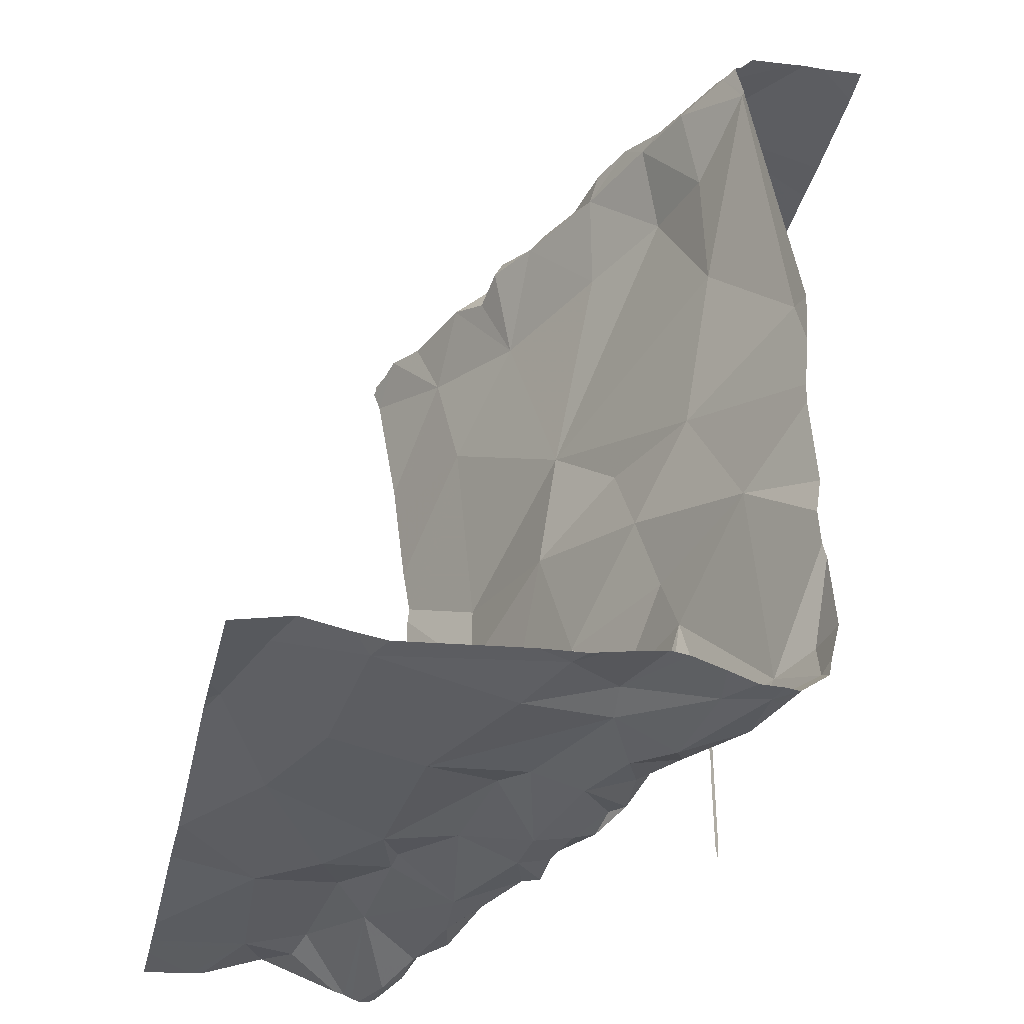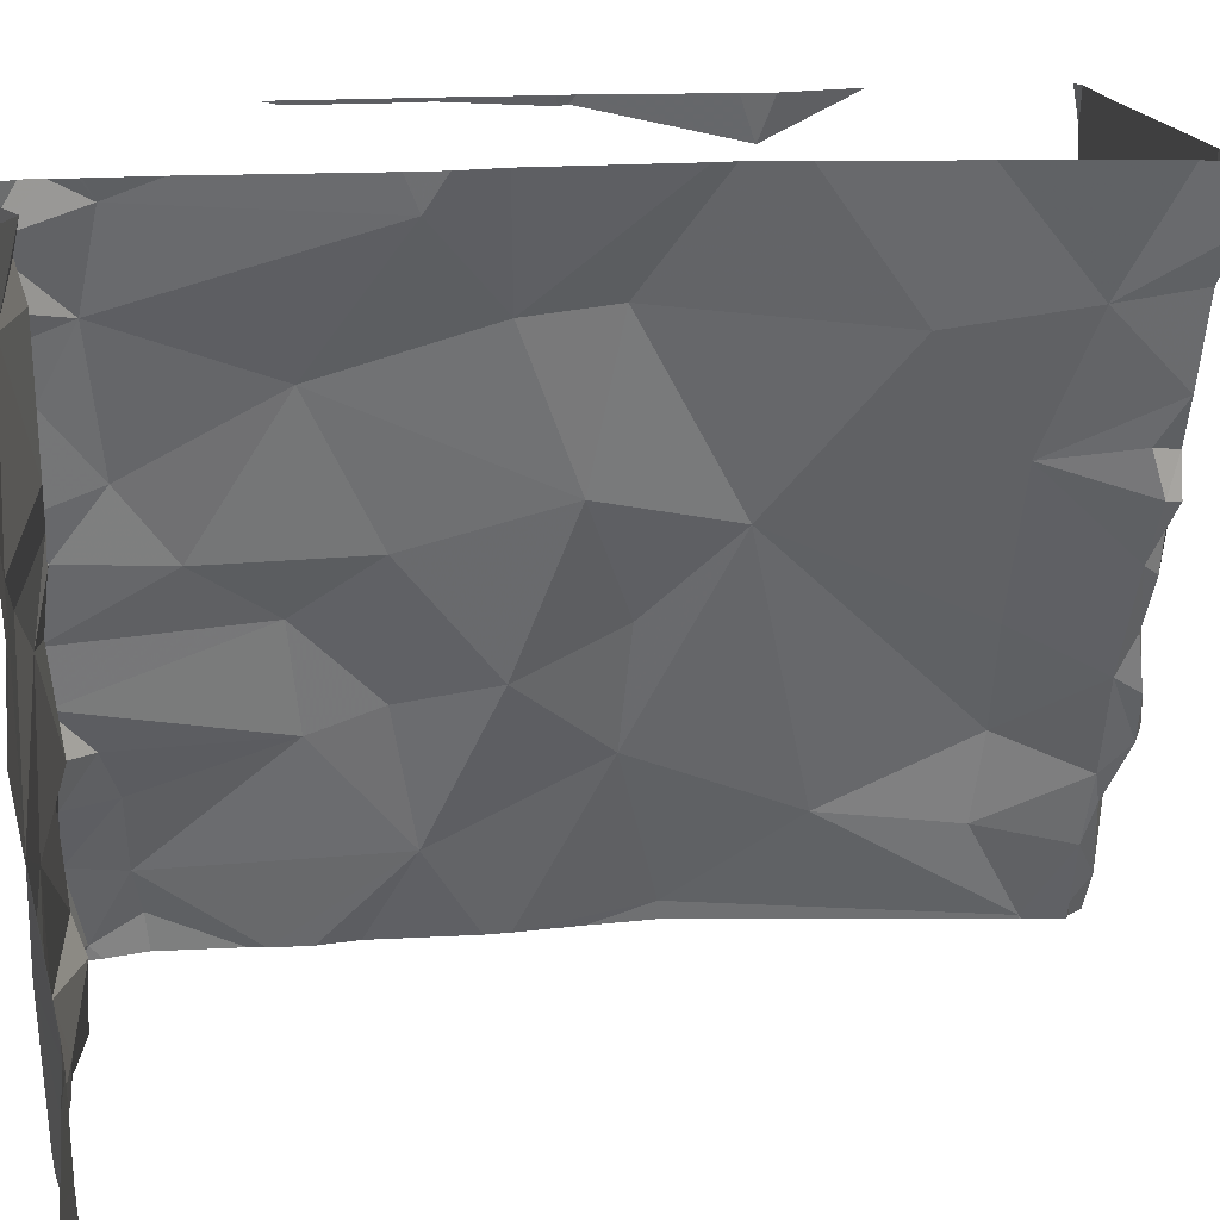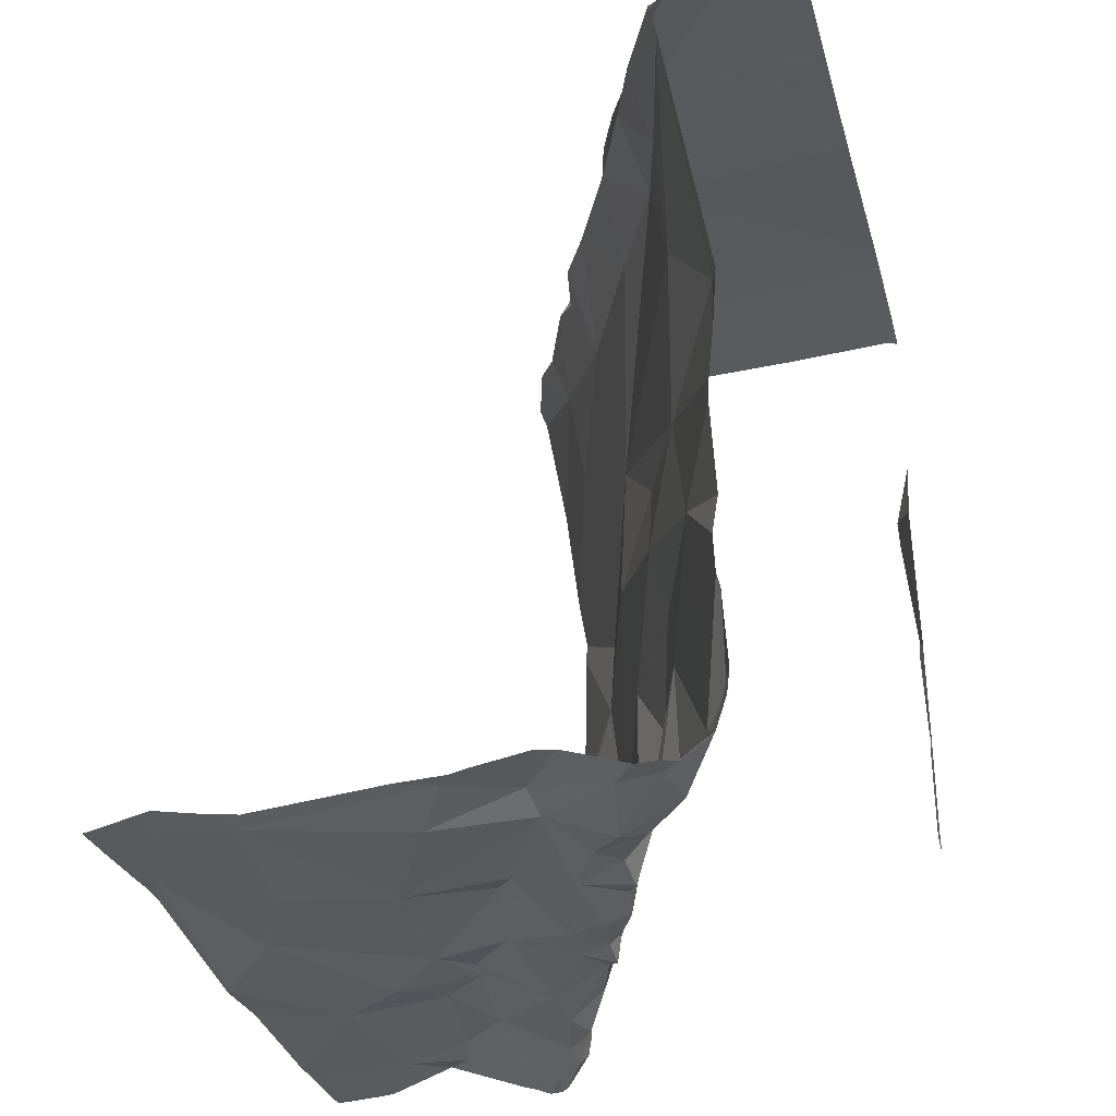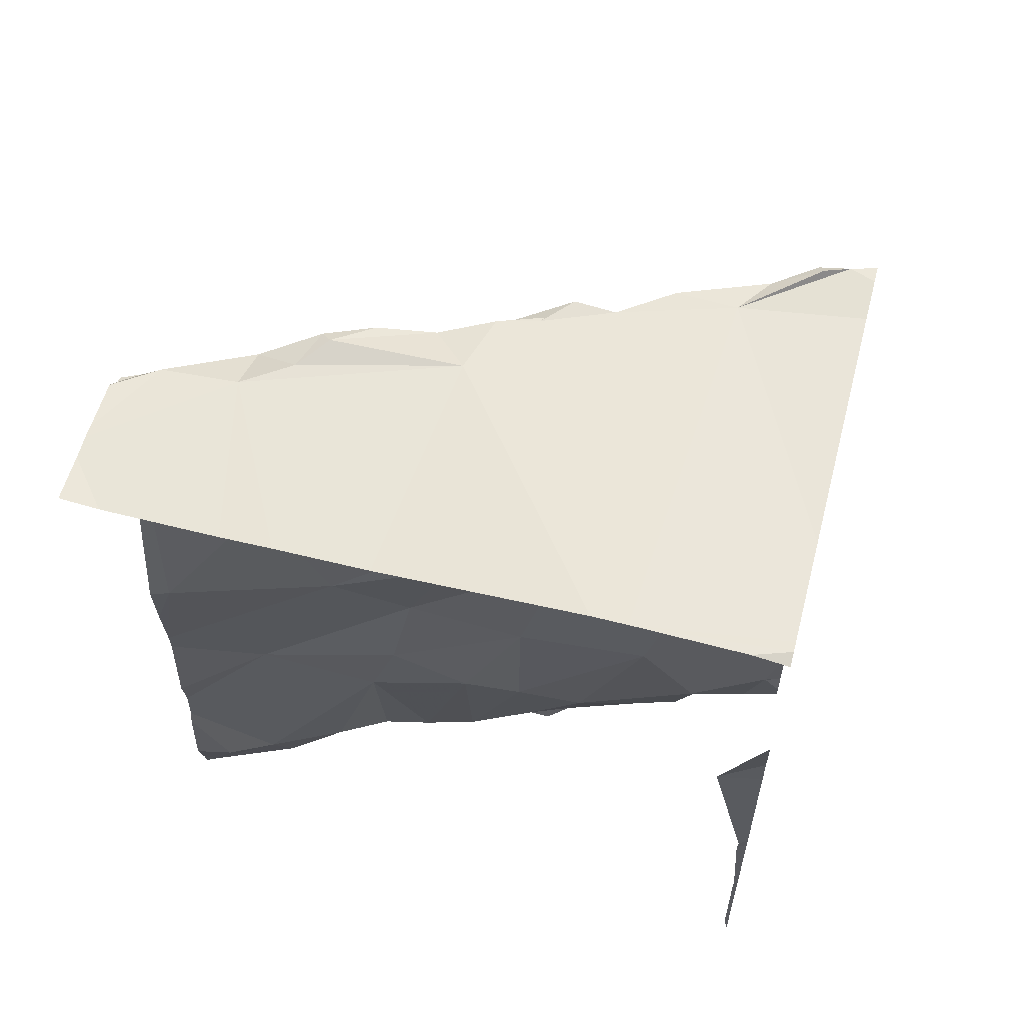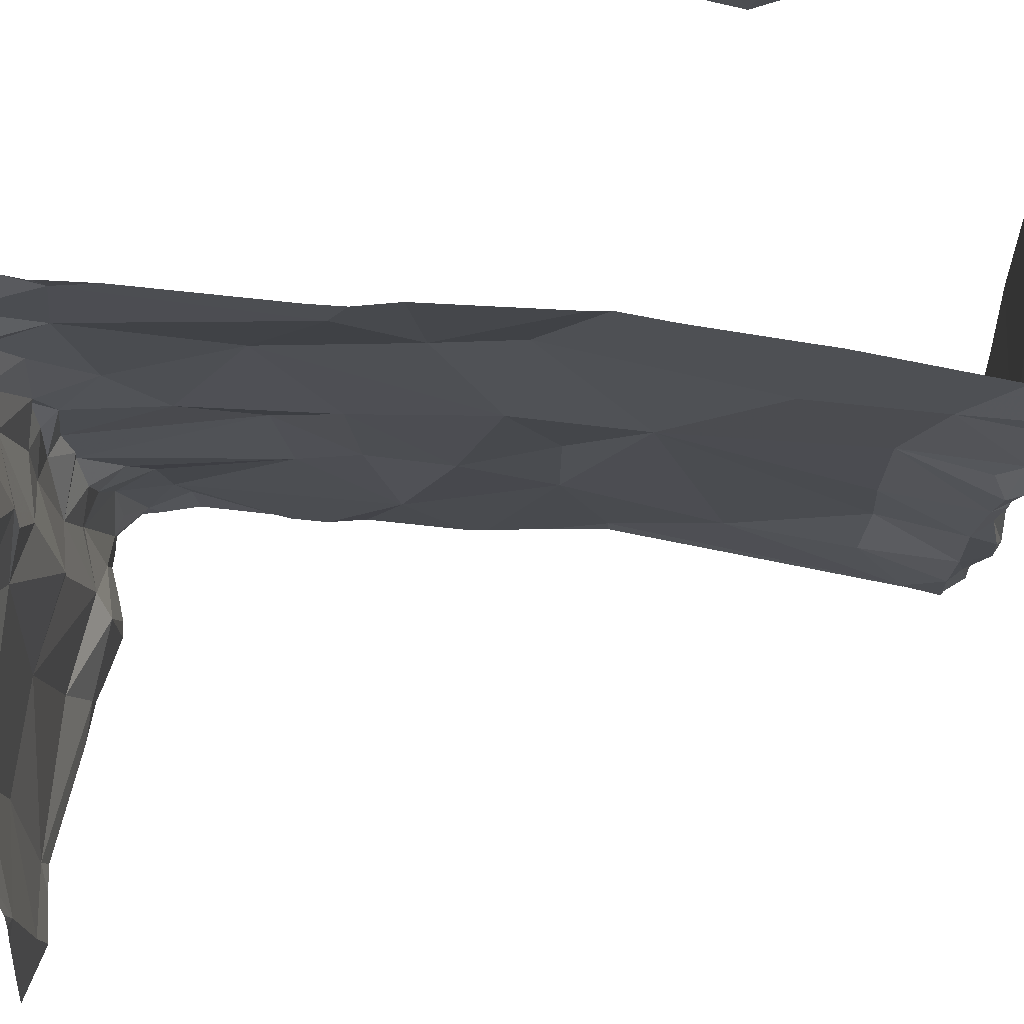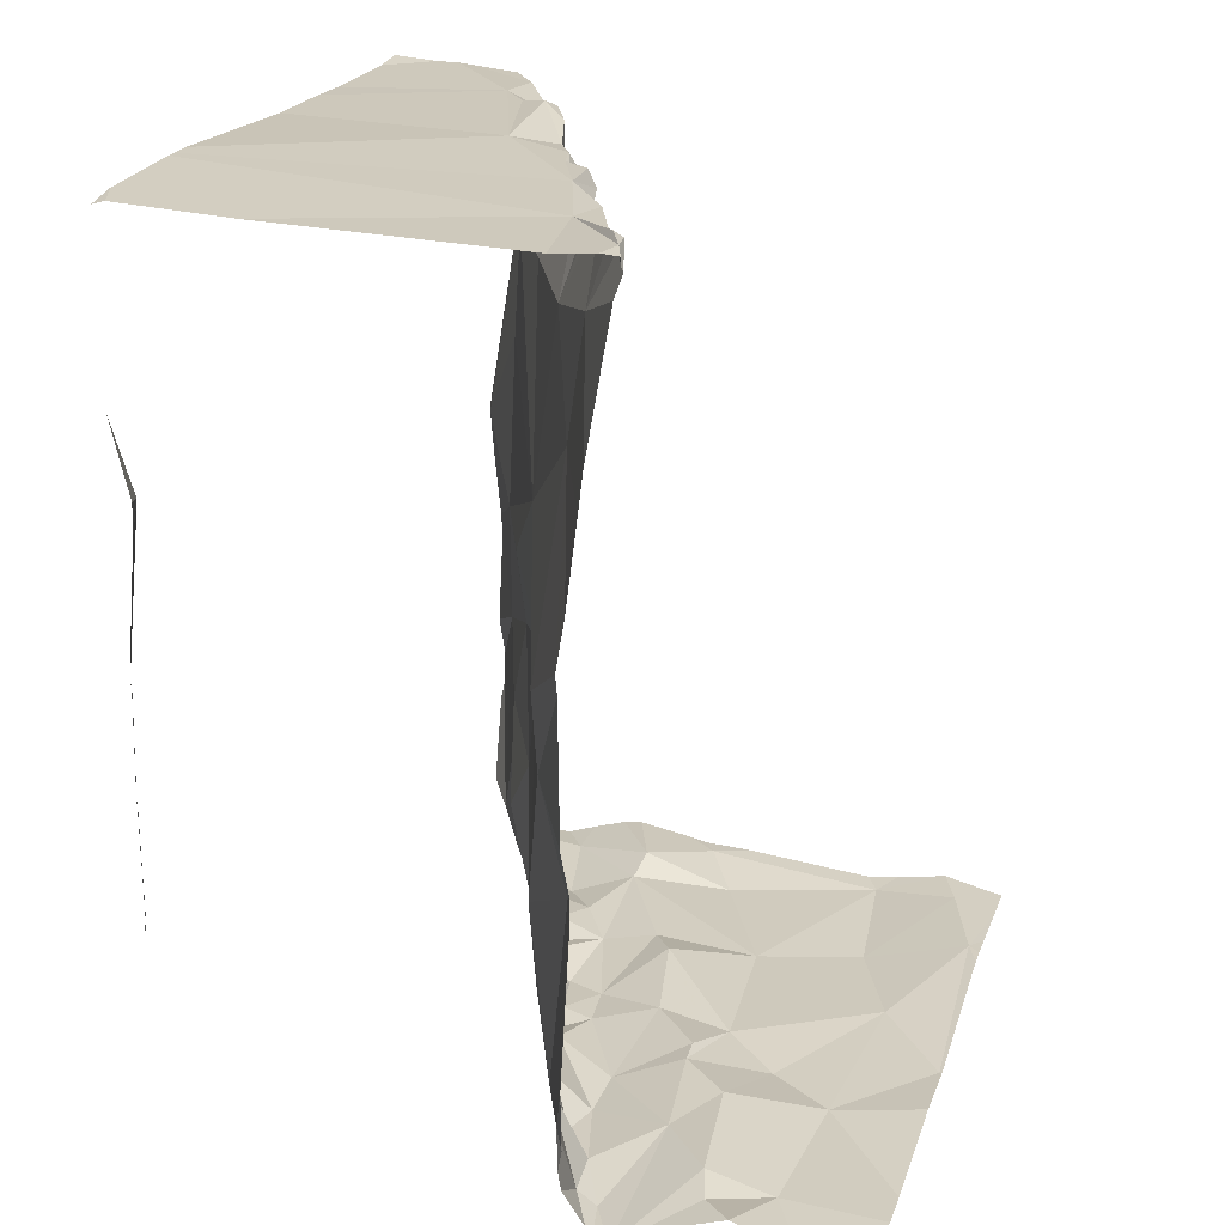
<metadata>
{"format":"obj","ext":"obj","renderer":"f3d","projection":"perspective","resolution":1024,"background":"white","views":[{"elev":-36.8,"azim":-13.3,"up":"+Z"},{"elev":15.6,"azim":-99.8,"up":"+Y"},{"elev":-30.9,"azim":14.9,"up":"+Z"},{"elev":60.2,"azim":104.5,"up":"+Z"},{"elev":52.9,"azim":-85.7,"up":"+Y"},{"elev":22.1,"azim":-163.0,"up":"+Z"}]}
</metadata>
<code>
v -70.92 300.9 501
v -70.89 300.9 501.1
v -71.22 300 501.1
v -70.95 300.9 501.1
v -70.33 300.9 501.6
v -70.78 300.4 501.1
v -70.86 300.3 501.1
v -70.88 300.5 501.1
v -70.8 300.7 501.1
v -70.74 300.6 501.2
v -70.76 300.6 501.1
v -70.73 300.5 501.1
v -70.74 300.5 501.1
v -71.09 300 501.1
v -70.95 300.5 501.1
v -70.86 300.6 501.1
v -70.96 300.6 501.1
v -70.79 300.5 501.1
v -70.74 300.5 501.1
v -70.85 300.7 501.1
v -70.84 300.7 501.1
v -70.63 300.2 501.1
v -70.65 300.1 501.1
v -70.7 300.2 501.1
v -70.56 300.1 501.1
v -70.56 300 501.1
v -71.04 300.8 501.1
v -71.02 300.7 501.1
v -71.14 300.8 501.1
v -70.74 300.1 501.1
v -70.97 300.7 501.1
v -70.88 300.8 501.1
v -71.07 300.5 501.1
v -71.16 300.6 501.1
v -70.82 300.3 501.1
v -71.27 300.2 501.1
v -71.12 300.2 501.1
v -70.67 300.3 501.1
v -70.74 300.3 501.1
v -70.67 300.3 501.1
v -70.63 300.3 501.2
v -70.99 300.5 501.1
v -70.73 300.4 501.1
v -71.18 300.3 501.1
v -70.97 300.3 501.1
v -70.88 300.1 501.1
v -70.62 300 501.1
v -70.75 300.1 501.1
v -70.49 300 501.1
v -71.21 300.9 501.1
v -70.89 300.9 501.2
v -71.19 300.9 501.1
v -70.54 300 501.1
v -70.58 300.2 501.2
v -70.69 300.4 501.1
v -70.69 300.4 501.1
v -70.88 300.9 501.2
v -70.83 300 501.1
v -70.82 300.8 501.2
v -70.87 300.9 501.2
v -71.06 300.9 501.1
v -70.33 300.9 501.4
v -70.36 300.9 502
v -70.33 300.9 501.7
v -71.28 300.5 501.1
v -70.33 300.9 501.6
v -70.33 300.9 501.4
v -70.33 300.9 501.6
v -70.33 300.9 501.6
v -70.52 300.1 501.2
v -70.7 300.5 501.3
v -70.64 300.4 501.4
v -70.6 300.3 501.4
v -70.33 300.9 501.6
v -70.48 300 501.2
v -70.88 300.9 501.5
v -70.77 300.7 501.4
v -70.34 300.9 501.7
v -70.63 300 501.1
v -70.55 300 501.1
v -70.61 300.3 501.5
v -70.54 300.1 501.5
v -71.1 300.9 501.1
v -71.1 300.9 501.1
v -70.8 300.8 501.6
v -70.7 300.5 501.5
v -70.74 300.5 501.7
v -70.71 300 501.1
v -70.97 300.9 501.1
v -70.58 300.2 501.7
v -70.64 300.3 501.6
v -70.65 300.4 501.7
v -70.8 300.8 501.7
v -70.48 300 501.8
v -70.72 300.5 501.9
v -70.68 300 501.1
v -70.56 300.1 502
v -70.84 300.7 502
v -70.78 300.6 502.2
v -70.54 300 502.2
v -70.58 300.1 502.2
v -70.98 300.9 501.1
v -70.68 300.4 502.2
v -70.61 300.2 502.2
v -70.87 300.8 502.2
v -70.59 300 501.1
v -70.66 300.2 502.3
v -70.64 300.2 502.3
v -70.7 300.3 502.3
v -70.61 300.1 502.3
v -70.77 300.5 502.3
v -70.71 300.4 502.3
v -70.56 300 502.3
v -70.56 300 502.3
v -70.88 300.9 501.1
v -70.63 300.1 502.3
v -70.94 300.8 502.3
v -70.91 300.8 502.3
v -70.86 300.7 502.3
v -70.82 300.5 502.3
v -70.83 300.6 502.3
v -70.8 300.6 502.3
v -70.85 300.7 502.3
v -70.75 300.4 502.3
v -70.76 300.5 502.3
v -70.88 300.9 501.1
v -70.66 300.4 502.3
v -70.65 300.2 502.3
v -70.69 300.3 502.3
v -70.6 300.2 502.3
v -70.56 300.1 502.3
v -70.94 300.9 501
v -70.8 300.5 502.3
v -70.53 300 501.1
v -71.12 300 501.1
v -71.19 300 501.1
v -70.49 300 501.1
v -70.95 300.9 502.3
v -70.93 300.9 502.3
v -71.24 300 501.1
v -71.28 300 501.1
v -71.28 300 501.1
v -71.28 300.5 501.1
v -71.28 300.2 501.1
v -71.28 300.2 501.1
v -71.28 300.1 501.1
v -71.28 300.6 501.1
v -71.28 300.8 501.1
v -71.28 300.9 501.1
v -70.92 300.9 501.1
v -71.28 300.8 501.1
v -71.28 300.5 501.1
v -70.33 300.9 501.7
v -70.33 300.9 501.9
v -70.33 300.9 501.9
v -70.33 300.7 502.3
v -70.33 300.9 502.3
v -70.33 300.4 502.3
v -70.33 300.3 502.3
v -70.33 300.7 502.3
v -70.33 300.7 502.3
v -70.33 300 502.3
v -70.33 300.2 502.3
v -70.93 300.9 501
v -71.08 300 501.1
v -70.89 300 501.1
v -70.79 300 501.1
v -70.82 300 501.1
v -70.49 300 501.2
v -70.47 300 501.2
v -70.48 300 501.3
v -70.48 300 501.3
v -70.49 300 501.4
v -70.48 300 501.5
v -70.48 300 501.6
v -70.48 300 501.6
v -70.47 300 501.7
v -70.47 300 501.8
v -70.54 300 502.2
v -70.54 300 502.2
v -70.54 300 502.2
v -70.55 300 502.3
v -70.52 300 502.3
v -70.45 300 502.3
v -70.54 300 502.3
v -70.43 300 502.3
v -71.27 300 501.1
v -71.28 300 501.1
v -70.4 300 502.3
v -70.33 300 502.3
v -70.89 300.9 501.2
v -70.33 300.9 501.4
v -70.9 300.9 501.5
v -70.9 300.9 501.5
v -70.89 300.9 501.6
v -70.33 300.9 501.6
v -70.34 300.9 501.7
v -70.88 300.9 501.8
v -70.88 300.9 501.8
v -70.89 300.9 501.9
v -70.91 300.9 502
v -70.92 300.9 502.1
v -70.95 300.9 502.3
v -70.96 300.9 502.3
v -70.35 300.9 502.3
v -70.51 300.9 502.3
v -70.96 300.9 502.3
v -70.96 300.9 502.3
v -70.88 300.9 502.3
v -70.94 300.9 502.3
v -70.33 300.9 501.6
v -70.34 300.9 501.7
v -70.33 300.9 501.6
v -70.33 300.9 501.4
v -71.28 300.9 501.1
v -70.35 300.9 501.9
v -70.36 300.9 502
v -70.33 300.9 502.1
v -70.36 300.9 502.3
v -70.33 300.9 502.3
f 164 2 150
f 141 3 142
f 7 6 8
f 10 9 11
f 13 12 11
f 10 11 12
f 14 3 136
f 15 8 16
f 16 17 15
f 19 18 6
f 20 9 21
f 23 22 24
f 25 23 26
f 28 27 29
f 25 22 23
f 30 23 24
f 31 20 32
f 31 16 20
f 34 33 28
f 6 7 35
f 36 3 37
f 39 38 40
f 22 41 38
f 15 17 42
f 12 19 43
f 20 16 11
f 45 44 37
f 6 43 19
f 28 33 17
f 46 30 45
f 48 47 30
f 31 28 17
f 14 46 45
f 49 26 134
f 198 85 93
f 21 32 20
f 47 26 23
f 25 53 49
f 26 53 25
f 49 53 26
f 22 25 54
f 43 55 56
f 26 47 106
f 197 153 78
f 79 48 96
f 58 48 46
f 35 39 6
f 21 9 59
f 59 2 32
f 31 27 28
f 2 60 126
f 2 1 32
f 33 34 44
f 43 6 39
f 61 27 89
f 14 37 3
f 24 22 38
f 38 39 24
f 42 7 8
f 39 35 30
f 30 46 48
f 58 14 165
f 56 12 43
f 7 45 35
f 7 42 45
f 35 45 30
f 196 66 69
f 21 59 32
f 84 61 83
f 13 18 19
f 13 19 12
f 16 31 17
f 16 18 11
f 13 11 18
f 8 18 16
f 33 42 17
f 27 61 29
f 37 44 36
f 44 45 42
f 15 42 8
f 45 37 14
f 36 65 143
f 44 65 36
f 142 36 146
f 9 20 11
f 31 1 132
f 195 85 198
f 50 29 52
f 148 29 151
f 1 31 32
f 8 6 18
f 40 55 39
f 43 39 55
f 34 28 29
f 44 34 65
f 65 34 147
f 167 58 168
f 23 30 47
f 89 31 4
f 58 46 14
f 30 24 39
f 42 33 44
f 194 76 85
f 49 70 25
f 40 38 41
f 12 56 71
f 56 40 72
f 73 40 41
f 12 71 10
f 70 54 25
f 88 58 167
f 54 41 22
f 56 55 40
f 75 49 169
f 2 59 60
f 9 10 59
f 49 75 70
f 60 59 76
f 59 10 77
f 73 72 40
f 54 73 41
f 72 71 56
f 171 75 172
f 73 54 70
f 10 71 77
f 193 76 194
f 166 58 165
f 57 76 193
f 82 81 73
f 85 76 77
f 77 76 59
f 82 73 70
f 71 72 86
f 82 70 171
f 73 81 72
f 87 77 86
f 192 67 214
f 86 77 71
f 86 72 81
f 90 82 175
f 90 91 82
f 91 81 82
f 81 91 86
f 92 87 91
f 77 87 85
f 5 68 74
f 93 85 87
f 194 85 195
f 87 86 91
f 66 5 69
f 94 90 176
f 87 95 93
f 91 90 92
f 165 14 135
f 153 64 78
f 198 93 199
f 95 87 92
f 94 97 90
f 155 154 63
f 199 98 200
f 92 90 95
f 95 99 98
f 98 93 95
f 97 94 100
f 100 101 97
f 191 60 57
f 95 90 97
f 100 94 178
f 99 95 103
f 97 104 95
f 104 103 95
f 201 105 202
f 101 104 97
f 105 98 99
f 57 60 76
f 108 107 109
f 110 108 101
f 111 109 112
f 114 113 110
f 100 114 110
f 114 100 181
f 110 116 108
f 101 100 110
f 109 111 103
f 103 104 109
f 108 109 104
f 104 101 108
f 203 117 204
f 119 118 105
f 105 99 119
f 103 111 99
f 111 120 99
f 105 118 117
f 120 121 99
f 99 121 119
f 119 122 123
f 111 124 125
f 122 125 124
f 113 116 110
f 124 112 127
f 107 128 129
f 107 130 128
f 121 120 122
f 124 111 112
f 130 107 116
f 113 131 116
f 131 130 116
f 51 60 191
f 183 114 185
f 129 109 107
f 129 128 112
f 109 129 112
f 133 111 125
f 128 127 112
f 107 108 116
f 125 122 133
f 120 111 133
f 119 121 122
f 133 122 120
f 128 130 127
f 206 156 219
f 138 117 139
f 204 138 207
f 139 118 123
f 119 123 118
f 117 118 139
f 138 139 123
f 138 123 209
f 158 131 159
f 96 48 88
f 122 127 160
f 124 127 122
f 131 113 184
f 162 131 186
f 88 48 58
f 52 29 84
f 80 26 106
f 156 122 161
f 130 131 127
f 3 141 140
f 154 153 197
f 142 3 36
f 143 65 152
f 144 36 143
f 79 47 48
f 145 36 144
f 64 66 196
f 146 36 145
f 147 34 148
f 50 149 29
f 148 34 29
f 68 67 192
f 151 29 149
f 152 65 147
f 106 47 79
f 137 49 134
f 156 123 122
f 156 157 205
f 134 26 80
f 158 127 131
f 4 31 132
f 63 154 216
f 159 131 163
f 160 127 158
f 135 14 136
f 161 122 160
f 136 3 140
f 74 68 211
f 163 131 162
f 140 141 187
f 78 64 212
f 168 58 166
f 169 49 137
f 170 75 169
f 83 61 102
f 171 70 75
f 172 75 170
f 84 29 61
f 173 82 171
f 174 82 173
f 175 82 174
f 102 61 89
f 176 90 175
f 89 27 31
f 177 94 176
f 178 94 177
f 179 100 180
f 115 2 126
f 126 60 51
f 180 100 178
f 181 100 179
f 182 114 181
f 69 5 213
f 183 113 114
f 184 113 183
f 150 2 115
f 185 114 182
f 186 131 184
f 132 1 164
f 187 141 188
f 164 1 2
f 189 162 186
f 190 162 189
f 199 93 98
f 200 98 201
f 201 98 105
f 202 105 203
f 203 105 117
f 204 117 138
f 205 157 220
f 206 123 156
f 207 138 208
f 208 138 210
f 209 123 206
f 210 138 209
f 211 68 192
f 212 64 196
f 213 5 74
f 214 67 62
f 215 149 50
f 216 154 197
f 217 155 63
f 218 155 217
f 219 156 205

</code>
